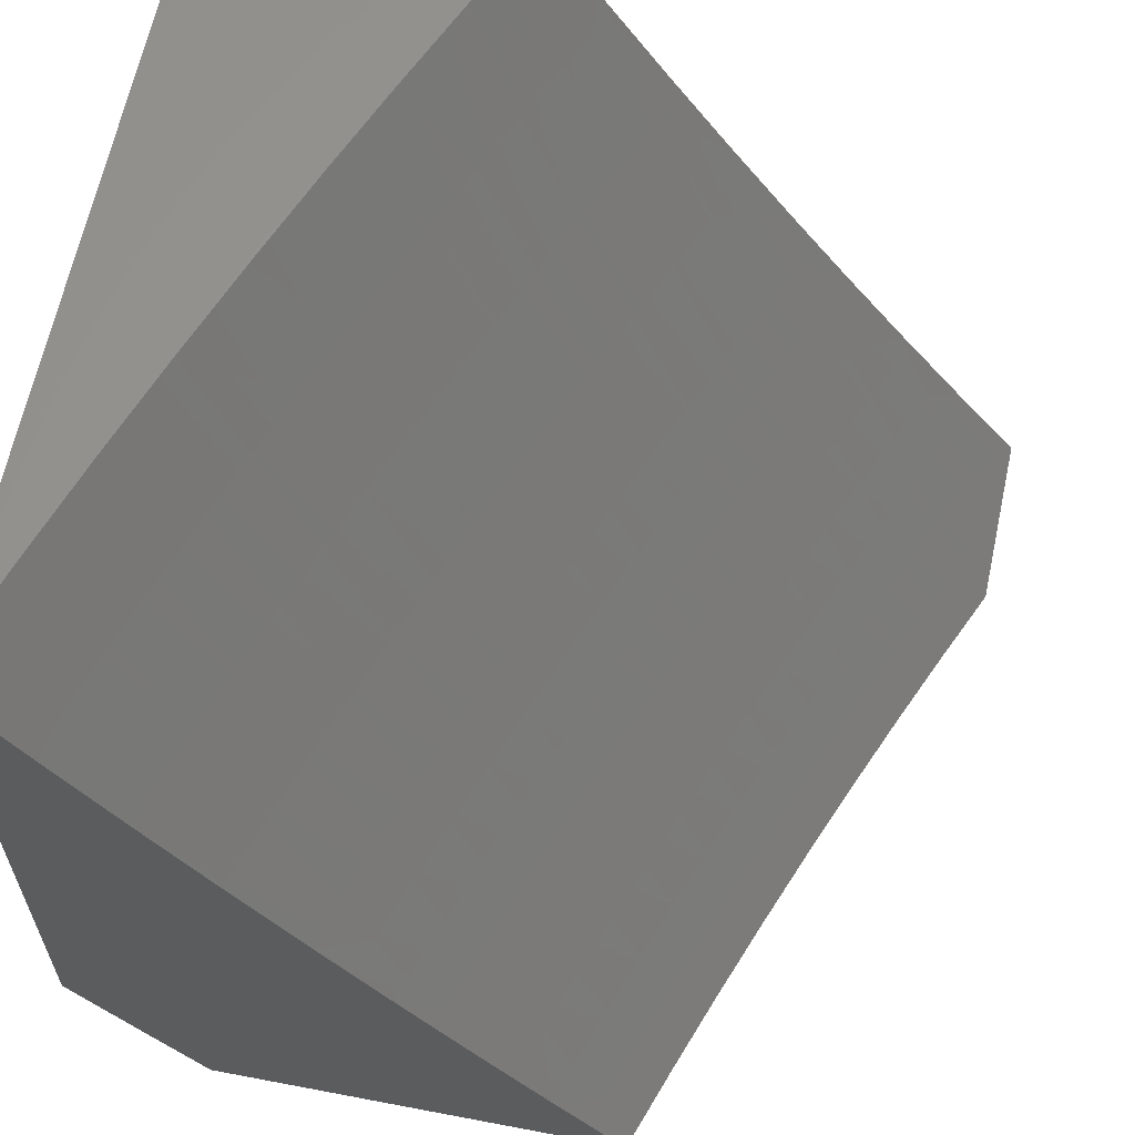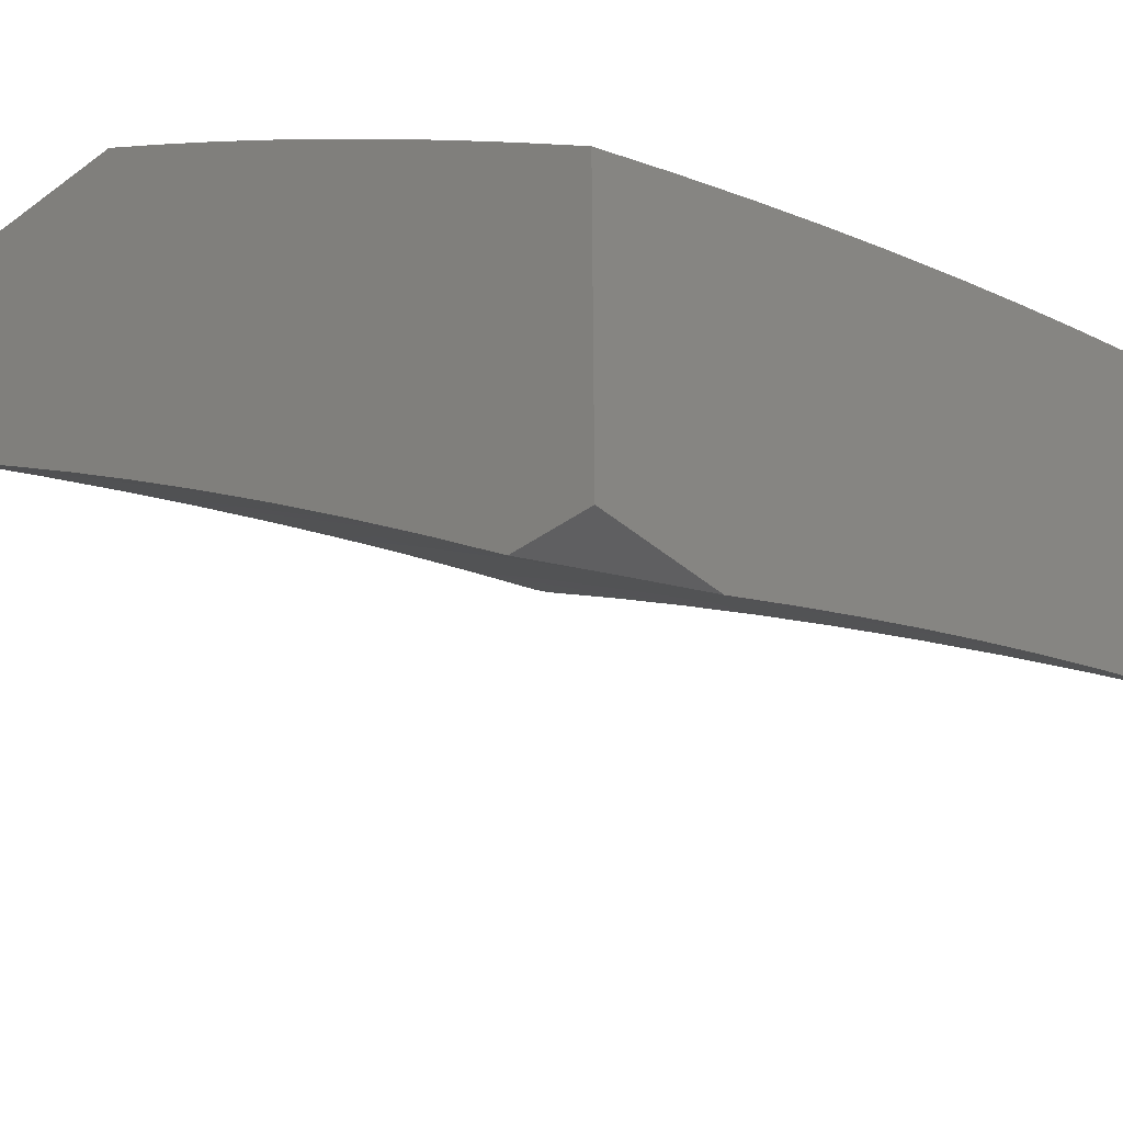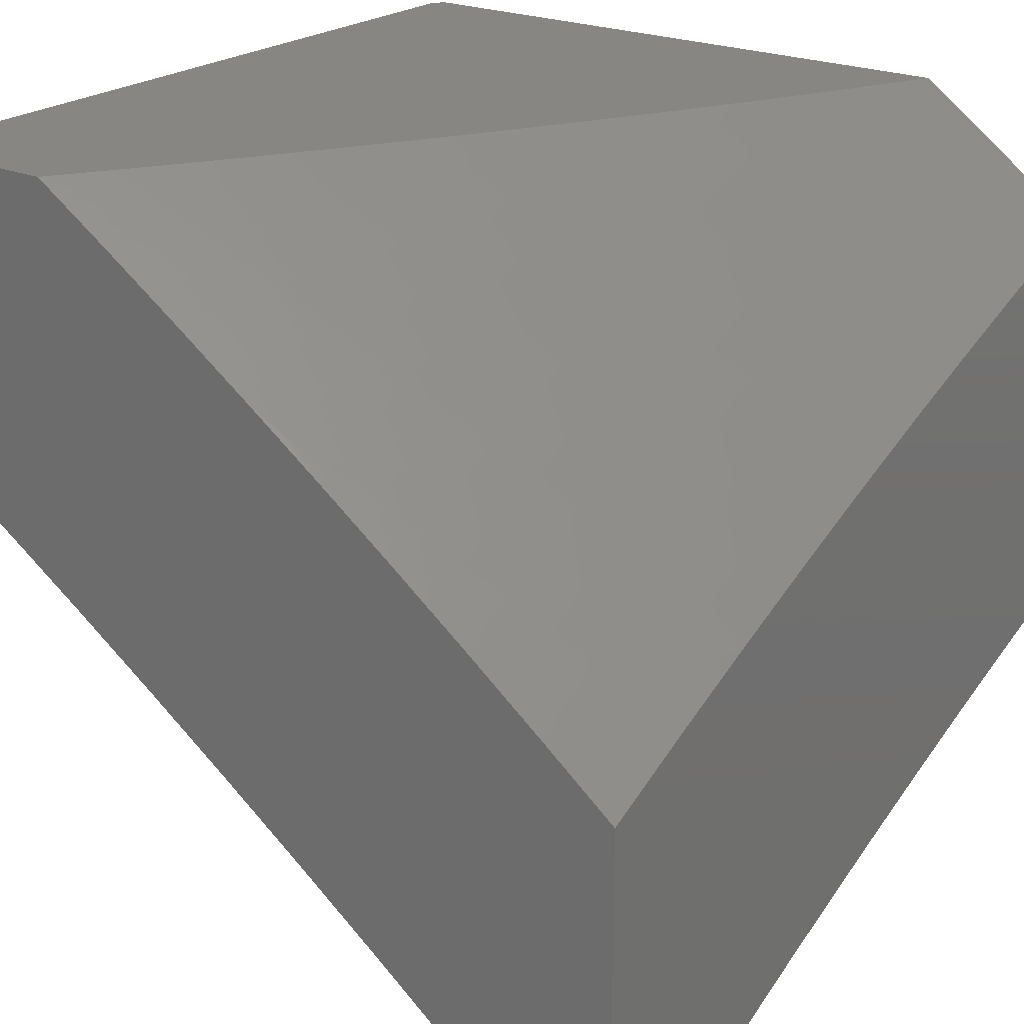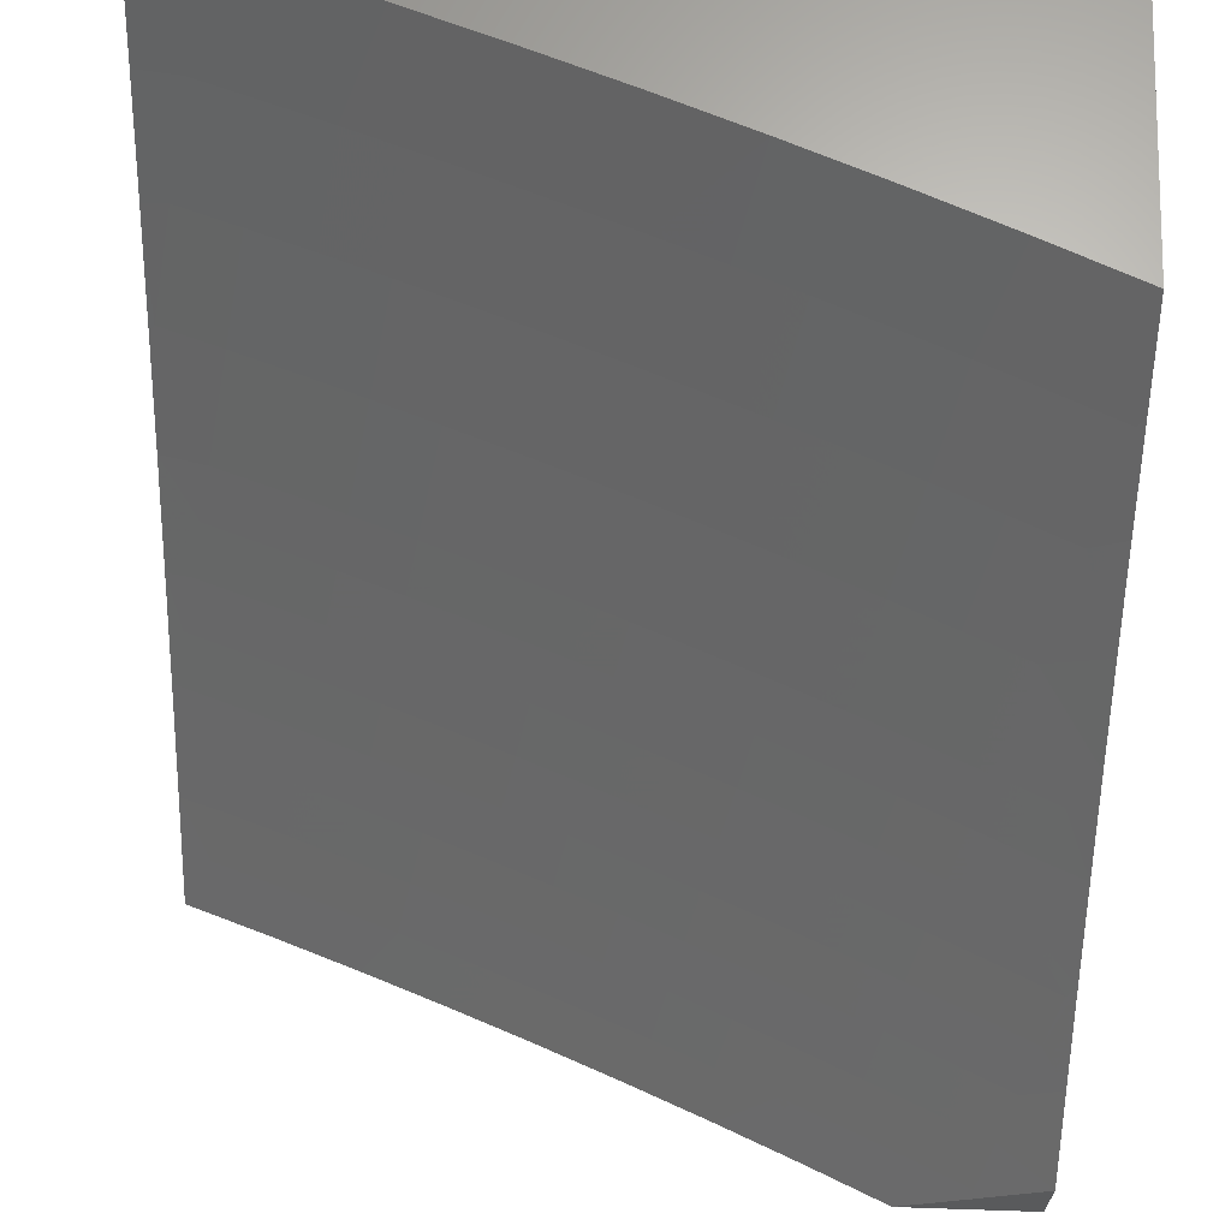
<metadata>
{"format":"stl","ext":"stl","renderer":"f3d","projection":"perspective","resolution":1024,"background":"white","views":[{"elev":61.5,"azim":-79.0,"up":"+Z"},{"elev":-38.5,"azim":132.7,"up":"+Y"},{"elev":22.7,"azim":126.4,"up":"+Y"},{"elev":66.5,"azim":1.9,"up":"+Z"}]}
</metadata>
<code>
# stl→obj: 284 verts, 564 faces
v 3 8.421 -6.88
v 3 8.331 -7
v 3.035 8.365 -6.939
v 3.105 8.294 -7
v 3.109 8.339 -6.939
v 3.183 8.312 -6.939
v 3.198 8.352 -6.878
v 3.272 8.325 -6.878
v 3.288 8.364 -6.817
v 3.363 8.335 -6.817
v 3.378 8.374 -6.756
v 3.453 8.345 -6.756
v 3.468 8.384 -6.694
v 3.543 8.354 -6.694
v 3.559 8.392 -6.632
v 3.634 8.361 -6.632
v 3.651 8.398 -6.57
v 3.726 8.366 -6.57
v 3.742 8.403 -6.507
v 3.817 8.371 -6.507
v 3.85 8.443 -6.382
v 3.926 8.41 -6.382
v 3.959 8.48 -6.255
v 4 8.402 -6.344
v 4 8.478 -6.23
v 3.21 8.256 -7
v 3.257 8.285 -6.939
v 3.347 8.296 -6.878
v 3.437 8.307 -6.817
v 3.527 8.315 -6.756
v 3.618 8.323 -6.694
v 3.709 8.329 -6.632
v 3.801 8.334 -6.57
v 3.893 8.338 -6.507
v 4 8.324 -6.457
v 3.315 8.217 -7
v 3.331 8.257 -6.939
v 3.42 8.267 -6.878
v 3.511 8.277 -6.817
v 3.601 8.285 -6.756
v 3.692 8.292 -6.694
v 3.784 8.297 -6.632
v 3.876 8.301 -6.57
v 3.968 8.304 -6.507
v 4 8.245 -6.568
v 3.95 8.267 -6.57
v 3.933 8.231 -6.632
v 3.858 8.264 -6.632
v 3.841 8.227 -6.694
v 3.767 8.26 -6.694
v 3.75 8.222 -6.756
v 3.676 8.254 -6.756
v 3.658 8.215 -6.817
v 3.585 8.247 -6.817
v 3.568 8.208 -6.878
v 3.494 8.238 -6.878
v 3.477 8.199 -6.939
v 3.404 8.228 -6.939
v 3.419 8.176 -7
v 3.522 8.134 -7
v 3.551 8.169 -6.939
v 3.641 8.177 -6.878
v 3.732 8.184 -6.817
v 3.823 8.189 -6.756
v 3.915 8.193 -6.694
v 3.989 8.159 -6.694
v 4 8.165 -6.679
v 3.97 8.122 -6.756
v 4 8.083 -6.789
v 3.952 8.084 -6.817
v 3.933 8.046 -6.878
v 3.861 8.08 -6.878
v 3.842 8.041 -6.939
v 3.77 8.074 -6.939
v 3.829 8 -7
v 3.727 8.046 -7
v 3.697 8.106 -6.939
v 3.625 8.09 -7
v 3.624 8.138 -6.939
v 3.915 8 -6.949
v 3.915 8.008 -6.939
v 4 8 -6.898
v 3.991 8.549 -6.128
v 4 8.553 -6.116
v 3.914 8.583 -6.128
v 4 8.626 -6
v 3.88 8.679 -6
v 3.759 8.73 -6
v 3.759 8.649 -6.128
v 3.837 8.616 -6.128
v 3.806 8.547 -6.255
v 3.883 8.514 -6.255
v 3.774 8.476 -6.382
v 3.682 8.681 -6.128
v 3.637 8.779 -6
v 3.604 8.712 -6.128
v 3.526 8.742 -6.128
v 3.498 8.672 -6.255
v 3.421 8.701 -6.255
v 3.392 8.629 -6.382
v 3.315 8.657 -6.382
v 3.287 8.583 -6.507
v 3.211 8.611 -6.507
v 3.197 8.573 -6.57
v 3.121 8.6 -6.57
v 3.107 8.562 -6.632
v 3.031 8.588 -6.632
v 3.017 8.549 -6.694
v 3 8.594 -6.637
v 3 8.508 -6.759
v 3.514 8.826 -6
v 3.448 8.772 -6.128
v 3.343 8.73 -6.255
v 3.238 8.685 -6.382
v 3.134 8.638 -6.507
v 3.044 8.626 -6.57
v 3.391 8.872 -6
v 3.37 8.801 -6.128
v 3.266 8.758 -6.255
v 3.161 8.712 -6.382
v 3.058 8.664 -6.507
v 3 8.679 -6.514
v 3.292 8.829 -6.128
v 3.268 8.916 -6
v 3.214 8.857 -6.128
v 3.144 8.959 -6
v 3.135 8.884 -6.128
v 3.057 8.91 -6.128
v 3.032 8.838 -6.255
v 3 8.922 -6.138
v 3 8.843 -6.264
v 3.019 9 -6
v 3 9 -6.01
v 3.007 8.764 -6.382
v 3 8.762 -6.39
v 3.084 8.739 -6.382
v 3.064 8.445 -6.817
v 3.003 8.51 -6.756
v 3.093 8.523 -6.694
v 3.182 8.535 -6.632
v 3.273 8.546 -6.57
v 3.363 8.555 -6.507
v 3.469 8.6 -6.382
v 3.575 8.642 -6.255
v 3.05 8.405 -6.878
v 3.124 8.379 -6.878
v 3.079 8.484 -6.756
v 3.154 8.458 -6.756
v 3.139 8.418 -6.817
v 3.228 8.431 -6.756
v 3.213 8.392 -6.817
v 3.303 8.403 -6.756
v 3.168 8.497 -6.694
v 3.243 8.469 -6.694
v 3.318 8.441 -6.694
v 3.394 8.413 -6.694
v 3.188 8.785 -6.255
v 3.11 8.812 -6.255
v 3.258 8.508 -6.632
v 3.348 8.518 -6.57
v 3.439 8.526 -6.507
v 3.545 8.57 -6.382
v 3.652 8.611 -6.255
v 3.334 8.48 -6.632
v 3.409 8.451 -6.632
v 3.484 8.422 -6.632
v 3.424 8.489 -6.57
v 3.515 8.496 -6.507
v 3.622 8.539 -6.382
v 3.729 8.579 -6.255
v 3.5 8.459 -6.57
v 3.575 8.429 -6.57
v 3.591 8.466 -6.507
v 3.698 8.508 -6.382
v 3.667 8.435 -6.507
v 3.715 8.145 -6.878
v 3.806 8.151 -6.817
v 3.897 8.156 -6.756
v 3.788 8.113 -6.878
v 3.879 8.118 -6.817
v 4 8.514 -6.905
v 4 8.441 -7
v 3.885 8.531 -6.952
v 3.878 8.497 -7
v 3.754 8.553 -7
v 3.754 8.589 -6.952
v 3.631 8.606 -7
v 3.624 8.645 -6.952
v 3.506 8.657 -7
v 3.492 8.699 -6.952
v 3.38 8.707 -7
v 3.361 8.751 -6.952
v 3.254 8.755 -7
v 3.229 8.8 -6.952
v 3.127 8.801 -7
v 3.097 8.848 -6.952
v 3 8.845 -7
v 3 8.923 -6.894
v 3 9 -6.788
v 3.119 8.911 -6.856
v 3.108 8.879 -6.904
v 3.13 8.942 -6.807
v 3.065 9 -6.757
v 3.14 8.972 -6.759
v 3.13 9 -6.725
v 3.194 9 -6.693
v 3.258 9 -6.66
v 3.286 8.955 -6.71
v 3.275 8.924 -6.759
v 3.263 8.894 -6.807
v 3.252 8.863 -6.856
v 3.24 8.832 -6.904
v 3.297 8.985 -6.662
v 3.322 9 -6.627
v 3.431 8.934 -6.662
v 3.386 9 -6.592
v 3.443 8.964 -6.613
v 3.449 9 -6.558
v 3.454 8.994 -6.563
v 3.511 9 -6.522
v 3.589 8.941 -6.563
v 3.601 8.97 -6.514
v 3.724 8.885 -6.563
v 3.736 8.914 -6.514
v 3.859 8.828 -6.563
v 3.871 8.857 -6.514
v 4 8.798 -6.516
v 3.884 8.885 -6.465
v 4 8.867 -6.417
v 3.896 8.913 -6.415
v 3.908 8.942 -6.366
v 3.82 9 -6.335
v 3.88 9 -6.296
v 3.574 9 -6.486
v 3.613 8.999 -6.465
v 3.748 8.943 -6.465
v 3.636 9 -6.449
v 3.698 9 -6.412
v 3.76 8.972 -6.415
v 3.759 9 -6.374
v 3.94 9 -6.257
v 3.933 8.997 -6.266
v 3.921 8.969 -6.316
v 4 8.934 -6.317
v 4 9 -6.216
v 3.993 8.768 -6.563
v 4 8.729 -6.614
v 3.979 8.739 -6.613
v 3.966 8.71 -6.662
v 3.846 8.799 -6.613
v 3.833 8.77 -6.662
v 3.712 8.856 -6.613
v 3.7 8.827 -6.662
v 3.578 8.911 -6.613
v 3.566 8.882 -6.662
v 4 8.658 -6.712
v 3.953 8.681 -6.71
v 3.82 8.74 -6.71
v 3.687 8.797 -6.71
v 3.554 8.852 -6.71
v 3.42 8.904 -6.71
v 3.939 8.651 -6.759
v 4 8.587 -6.809
v 3.926 8.622 -6.807
v 3.912 8.592 -6.856
v 3.794 8.68 -6.807
v 3.781 8.65 -6.856
v 3.662 8.737 -6.807
v 3.649 8.707 -6.856
v 3.53 8.791 -6.807
v 3.517 8.761 -6.856
v 3.397 8.844 -6.807
v 3.385 8.813 -6.856
v 3.899 8.562 -6.904
v 3.768 8.62 -6.904
v 3.637 8.676 -6.904
v 3.505 8.73 -6.904
v 3.373 8.782 -6.904
v 3.807 8.71 -6.759
v 3.675 8.767 -6.759
v 3.542 8.822 -6.759
v 3.408 8.874 -6.759
v 4 8 -7
v 4 9 -6
f 1 2 3
f 3 2 4
f 3 4 5
f 5 4 6
f 5 6 7
f 7 6 8
f 7 8 9
f 9 8 10
f 9 10 11
f 11 10 12
f 11 12 13
f 13 12 14
f 13 14 15
f 15 14 16
f 15 16 17
f 17 16 18
f 17 18 19
f 19 18 20
f 19 20 21
f 21 20 22
f 21 22 23
f 23 22 24
f 23 24 25
f 4 26 6
f 6 26 27
f 6 27 8
f 8 27 28
f 8 28 10
f 10 28 29
f 10 29 12
f 12 29 30
f 12 30 14
f 14 30 31
f 14 31 16
f 16 31 32
f 16 32 18
f 18 32 33
f 18 33 20
f 20 33 34
f 20 34 22
f 22 34 35
f 22 35 24
f 26 36 27
f 27 36 37
f 27 37 28
f 28 37 38
f 28 38 29
f 29 38 39
f 29 39 30
f 30 39 40
f 30 40 31
f 31 40 41
f 31 41 32
f 32 41 42
f 32 42 33
f 33 42 43
f 33 43 34
f 34 43 44
f 34 44 35
f 35 44 45
f 45 44 46
f 45 46 47
f 47 46 48
f 47 48 49
f 49 48 50
f 49 50 51
f 51 50 52
f 51 52 53
f 53 52 54
f 53 54 55
f 55 54 56
f 55 56 57
f 57 56 58
f 57 58 59
f 59 58 36
f 36 58 37
f 59 60 57
f 57 60 61
f 57 61 55
f 55 61 62
f 55 62 53
f 53 62 63
f 53 63 51
f 51 63 64
f 51 64 49
f 49 64 65
f 49 65 47
f 47 65 66
f 47 66 67
f 67 66 68
f 67 68 69
f 69 68 70
f 69 70 71
f 71 70 72
f 71 72 73
f 73 72 74
f 73 74 75
f 75 74 76
f 76 74 77
f 76 77 78
f 78 77 79
f 78 79 60
f 60 79 61
f 75 80 73
f 73 80 81
f 73 81 71
f 71 81 82
f 71 82 69
f 80 82 81
f 67 45 47
f 23 25 83
f 83 25 84
f 83 84 85
f 85 84 86
f 85 86 87
f 88 89 87
f 87 89 90
f 87 90 85
f 85 90 91
f 85 91 92
f 92 91 93
f 92 93 21
f 21 93 19
f 89 88 94
f 94 88 95
f 94 95 96
f 96 95 97
f 96 97 98
f 98 97 99
f 98 99 100
f 100 99 101
f 100 101 102
f 102 101 103
f 102 103 104
f 104 103 105
f 104 105 106
f 106 105 107
f 106 107 108
f 108 107 109
f 108 109 110
f 95 111 97
f 97 111 112
f 97 112 99
f 99 112 113
f 99 113 101
f 101 113 114
f 101 114 103
f 103 114 115
f 103 115 105
f 105 115 116
f 105 116 107
f 107 116 109
f 111 117 112
f 112 117 118
f 112 118 113
f 113 118 119
f 113 119 114
f 114 119 120
f 114 120 115
f 115 120 121
f 115 121 116
f 116 121 122
f 116 122 109
f 118 117 123
f 123 117 124
f 123 124 125
f 125 124 126
f 125 126 127
f 127 126 128
f 127 128 129
f 129 128 130
f 129 130 131
f 126 132 128
f 128 132 130
f 132 133 130
f 129 131 134
f 134 131 135
f 134 135 136
f 136 135 122
f 136 122 121
f 1 137 110
f 110 137 138
f 110 138 108
f 108 138 139
f 108 139 106
f 106 139 140
f 106 140 104
f 104 140 141
f 104 141 102
f 102 141 142
f 102 142 100
f 100 142 143
f 100 143 98
f 98 143 144
f 98 144 96
f 96 144 94
f 137 1 145
f 145 1 3
f 145 3 146
f 146 3 5
f 146 5 7
f 139 138 147
f 147 138 137
f 147 137 148
f 148 137 149
f 148 149 150
f 150 149 151
f 150 151 152
f 152 151 9
f 152 9 11
f 137 145 149
f 149 145 146
f 149 146 151
f 151 146 7
f 151 7 9
f 139 147 153
f 153 147 148
f 153 148 154
f 154 148 150
f 154 150 155
f 155 150 152
f 155 152 156
f 156 152 11
f 156 11 13
f 136 121 120
f 120 157 136
f 136 157 158
f 136 158 134
f 134 158 129
f 157 125 158
f 158 125 127
f 158 127 129
f 120 119 157
f 157 119 123
f 157 123 125
f 154 159 153
f 153 159 140
f 153 140 139
f 140 159 141
f 141 159 160
f 141 160 142
f 142 160 161
f 142 161 143
f 143 161 162
f 143 162 144
f 144 162 163
f 144 163 94
f 94 163 89
f 159 154 164
f 164 154 155
f 164 155 165
f 165 155 156
f 165 156 166
f 166 156 13
f 166 13 15
f 123 119 118
f 159 164 160
f 160 164 167
f 160 167 161
f 161 167 168
f 161 168 162
f 162 168 169
f 162 169 163
f 163 169 170
f 163 170 89
f 89 170 90
f 167 164 165
f 37 58 38
f 38 58 56
f 38 56 39
f 39 56 54
f 39 54 40
f 40 54 52
f 40 52 41
f 41 52 50
f 41 50 42
f 42 50 48
f 42 48 43
f 43 48 46
f 43 46 44
f 167 165 171
f 171 165 166
f 171 166 172
f 172 166 15
f 172 15 17
f 167 171 168
f 168 171 173
f 168 173 169
f 169 173 174
f 169 174 170
f 170 174 91
f 170 91 90
f 173 171 172
f 173 172 175
f 175 172 17
f 175 17 19
f 173 175 174
f 174 175 93
f 174 93 91
f 93 175 19
f 77 176 79
f 79 176 62
f 79 62 61
f 62 176 63
f 63 176 177
f 63 177 64
f 64 177 178
f 64 178 65
f 65 178 66
f 176 77 179
f 179 77 74
f 179 74 72
f 83 85 92
f 83 92 23
f 23 92 21
f 176 179 177
f 177 179 180
f 177 180 178
f 178 180 68
f 178 68 66
f 180 179 72
f 70 68 180
f 180 72 70
f 181 182 183
f 183 182 184
f 183 184 185
f 183 185 186
f 186 185 187
f 186 187 188
f 188 187 189
f 188 189 190
f 190 189 191
f 190 191 192
f 192 191 193
f 192 193 194
f 194 193 195
f 194 195 196
f 196 195 197
f 196 197 198
f 199 200 198
f 198 200 201
f 198 201 196
f 196 201 194
f 200 199 202
f 202 199 203
f 202 203 204
f 204 203 205
f 204 205 206
f 207 208 206
f 206 208 209
f 206 209 204
f 204 209 210
f 204 210 202
f 202 210 211
f 202 211 200
f 200 211 212
f 200 212 201
f 201 212 194
f 208 207 213
f 213 207 214
f 213 214 215
f 215 214 216
f 215 216 217
f 217 216 218
f 217 218 219
f 219 218 220
f 219 220 221
f 221 220 222
f 221 222 223
f 223 222 224
f 223 224 225
f 225 224 226
f 225 226 227
f 227 226 228
f 227 228 229
f 229 228 230
f 229 230 231
f 231 230 232
f 231 232 233
f 220 234 222
f 222 234 235
f 222 235 224
f 224 235 236
f 224 236 226
f 226 236 228
f 234 237 235
f 235 237 236
f 237 238 236
f 236 238 239
f 236 239 228
f 228 239 230
f 238 240 239
f 239 240 232
f 239 232 230
f 241 242 233
f 233 242 243
f 233 243 231
f 231 243 244
f 231 244 229
f 245 244 241
f 241 244 242
f 225 227 246
f 246 227 247
f 246 247 248
f 248 247 249
f 248 249 250
f 250 249 251
f 250 251 252
f 252 251 253
f 252 253 254
f 254 253 255
f 254 255 217
f 217 255 215
f 247 256 249
f 249 256 257
f 249 257 251
f 251 257 258
f 251 258 253
f 253 258 259
f 253 259 255
f 255 259 260
f 255 260 215
f 215 260 261
f 215 261 213
f 213 261 208
f 257 256 262
f 262 256 263
f 262 263 264
f 264 263 265
f 264 265 266
f 266 265 267
f 266 267 268
f 268 267 269
f 268 269 270
f 270 269 271
f 270 271 272
f 272 271 273
f 272 273 210
f 210 273 211
f 263 181 265
f 265 181 274
f 265 274 267
f 267 274 275
f 267 275 269
f 269 275 276
f 269 276 271
f 271 276 277
f 271 277 273
f 273 277 278
f 273 278 211
f 211 278 212
f 274 181 183
f 275 274 183
f 258 257 262
f 262 264 279
f 279 264 266
f 279 266 280
f 280 266 268
f 280 268 281
f 281 268 270
f 281 270 282
f 282 270 272
f 282 272 209
f 209 272 210
f 225 246 248
f 225 248 250
f 276 275 186
f 186 275 183
f 259 258 279
f 279 258 262
f 259 279 280
f 223 225 250
f 223 250 252
f 242 244 243
f 277 276 188
f 188 276 186
f 260 259 280
f 260 280 281
f 221 223 252
f 221 252 254
f 278 277 190
f 190 277 188
f 261 260 281
f 261 281 282
f 219 221 254
f 219 254 217
f 212 278 192
f 192 278 190
f 194 212 192
f 208 261 282
f 208 282 209
f 82 80 283
f 283 80 75
f 84 244 86
f 86 244 245
f 86 245 284
f 244 84 229
f 229 84 25
f 229 25 227
f 227 25 24
f 227 24 247
f 247 24 35
f 247 35 256
f 256 35 45
f 256 45 263
f 263 45 181
f 181 45 67
f 181 67 182
f 182 67 69
f 182 69 82
f 82 283 182
f 283 75 182
f 182 75 76
f 182 76 184
f 184 76 78
f 184 78 60
f 184 60 185
f 185 60 59
f 185 59 187
f 187 59 36
f 187 36 189
f 189 36 26
f 189 26 191
f 191 26 4
f 191 4 193
f 193 4 2
f 193 2 195
f 195 2 197
f 132 126 284
f 284 126 124
f 284 124 117
f 117 111 284
f 284 111 95
f 284 95 88
f 88 87 284
f 284 87 86
f 2 1 197
f 197 1 110
f 197 110 109
f 109 122 197
f 197 122 198
f 198 122 199
f 199 122 135
f 199 135 131
f 131 130 199
f 199 130 133
f 132 220 133
f 133 220 218
f 133 218 216
f 284 232 132
f 132 232 240
f 132 240 238
f 245 241 284
f 284 241 233
f 284 233 232
f 238 237 132
f 132 237 234
f 132 234 220
f 216 214 133
f 133 214 207
f 133 207 206
f 206 205 133
f 133 205 203
f 133 203 199

</code>
